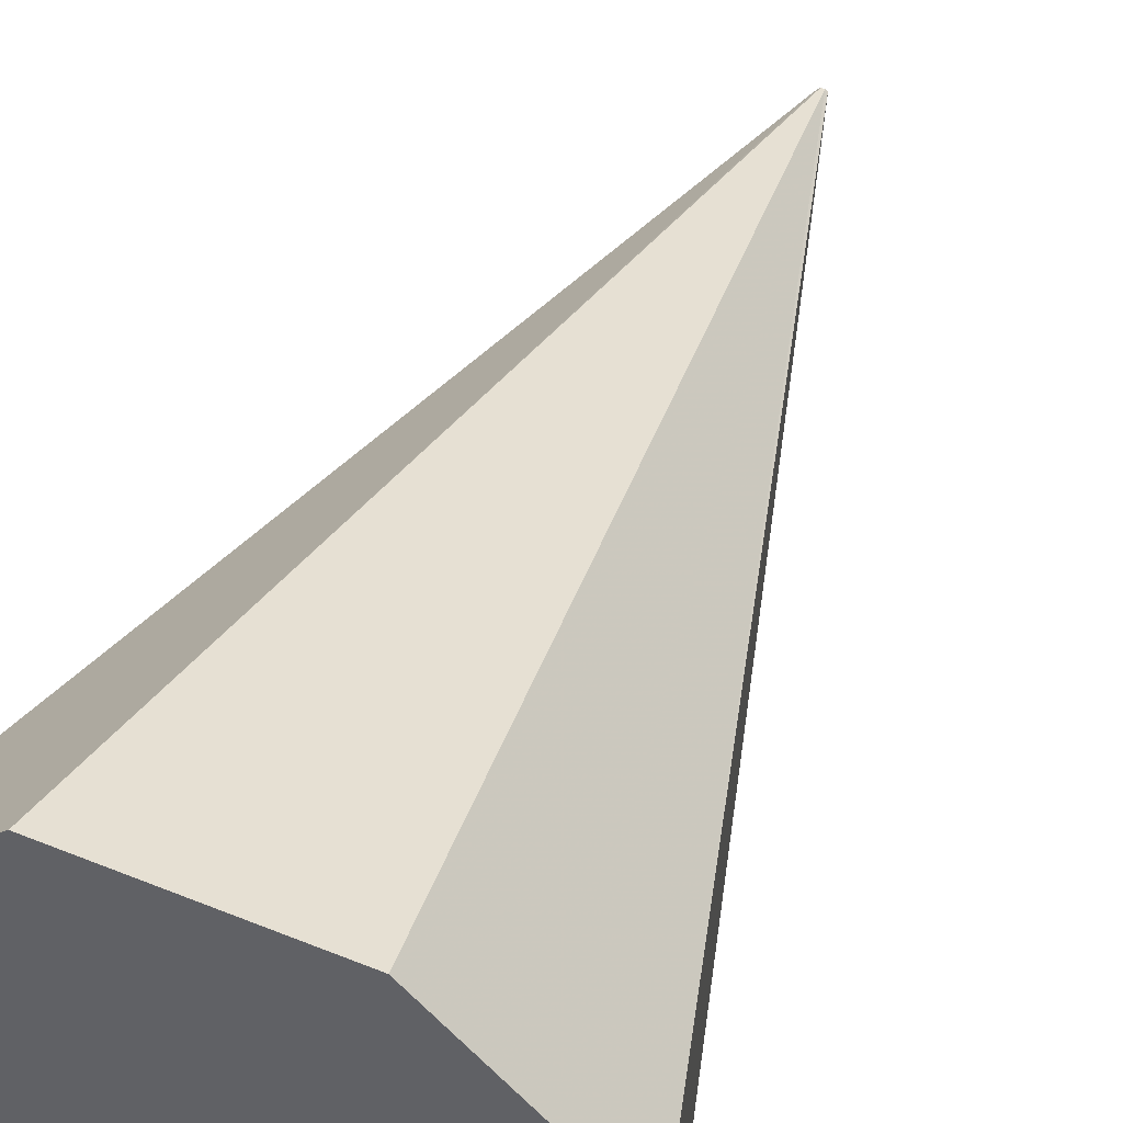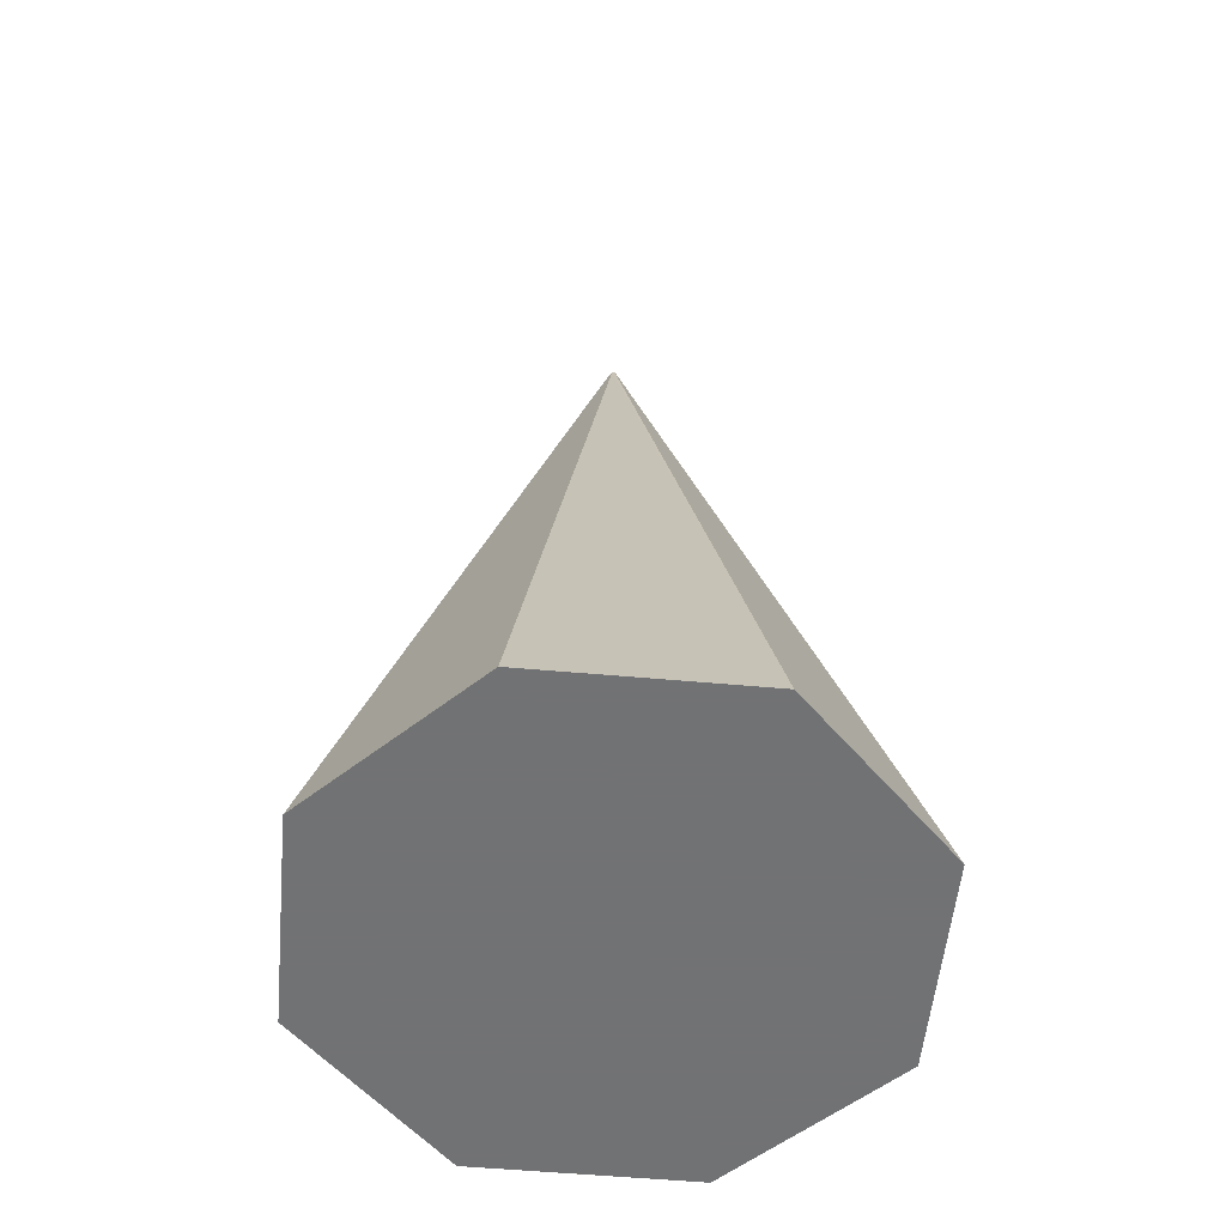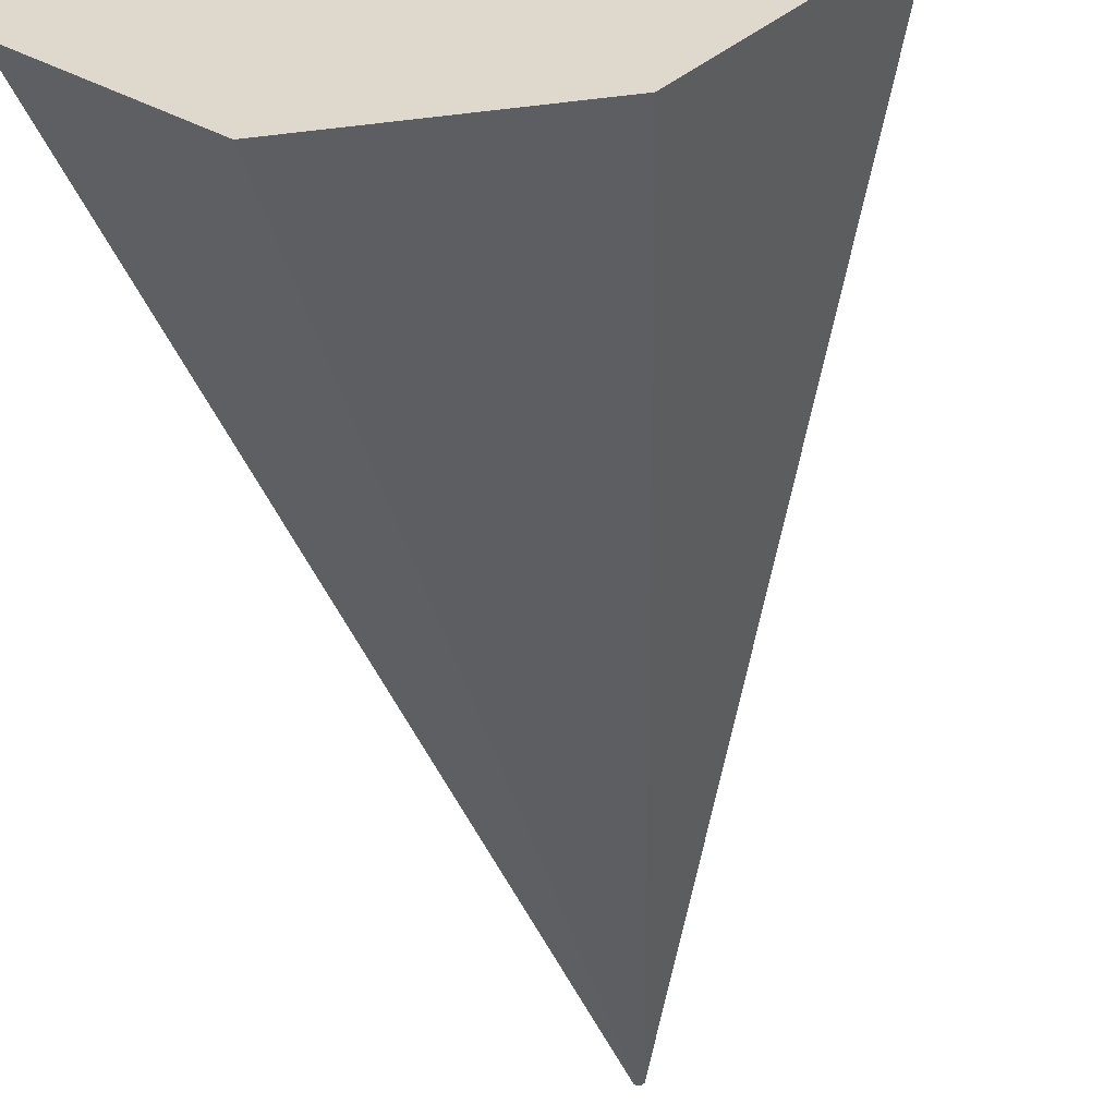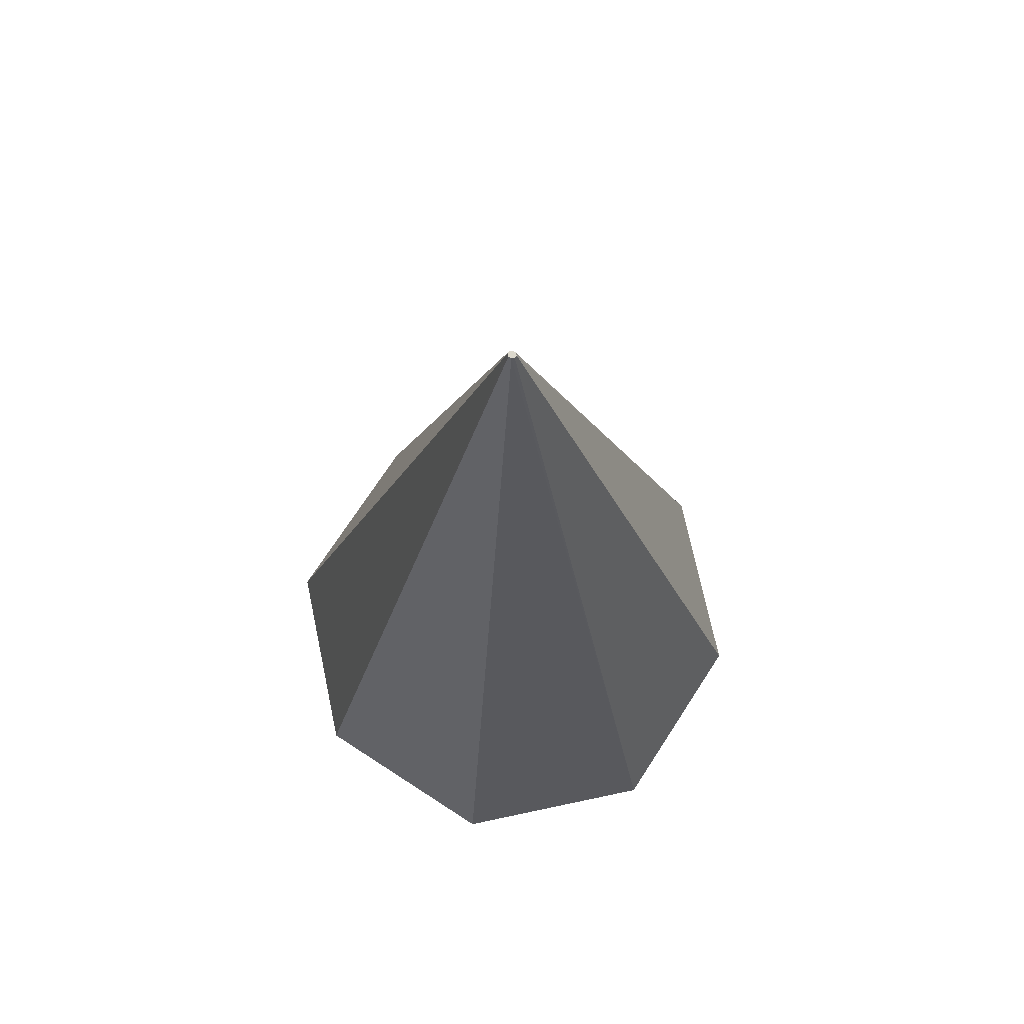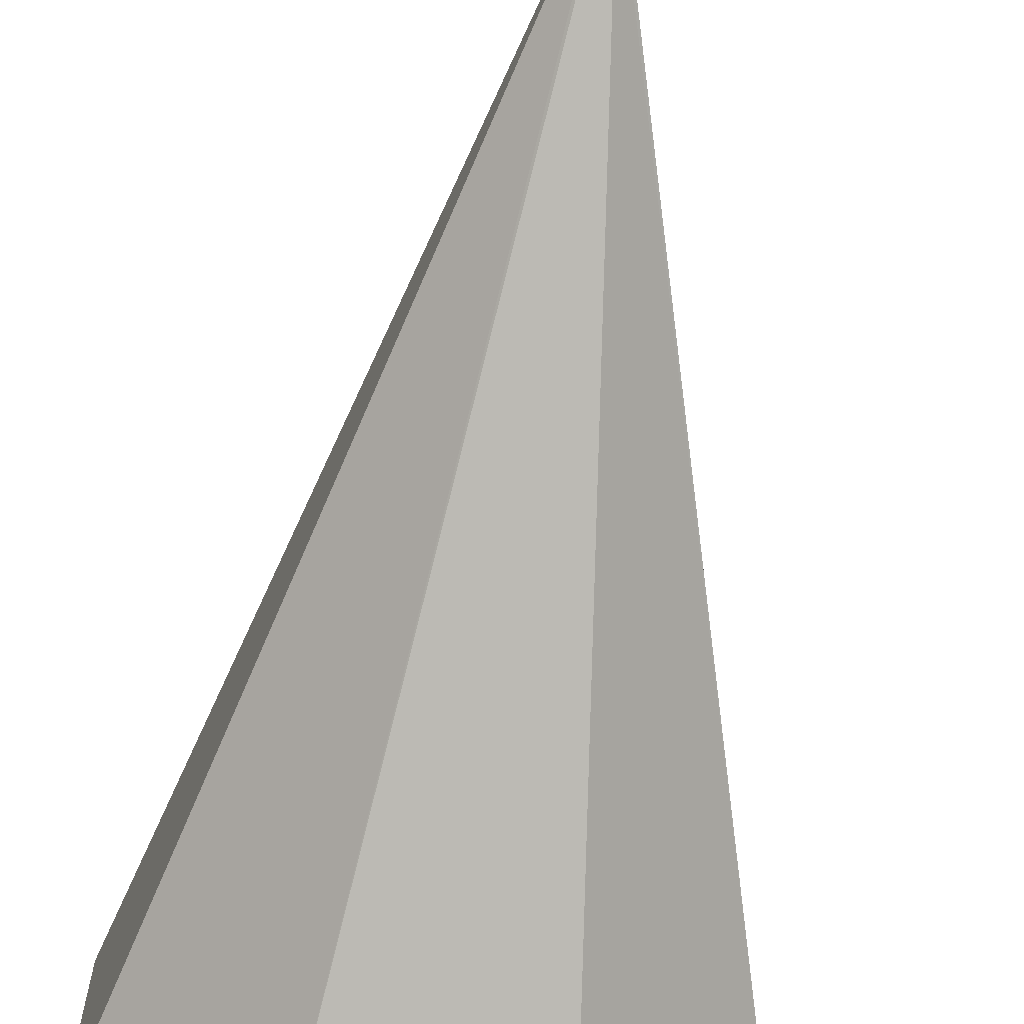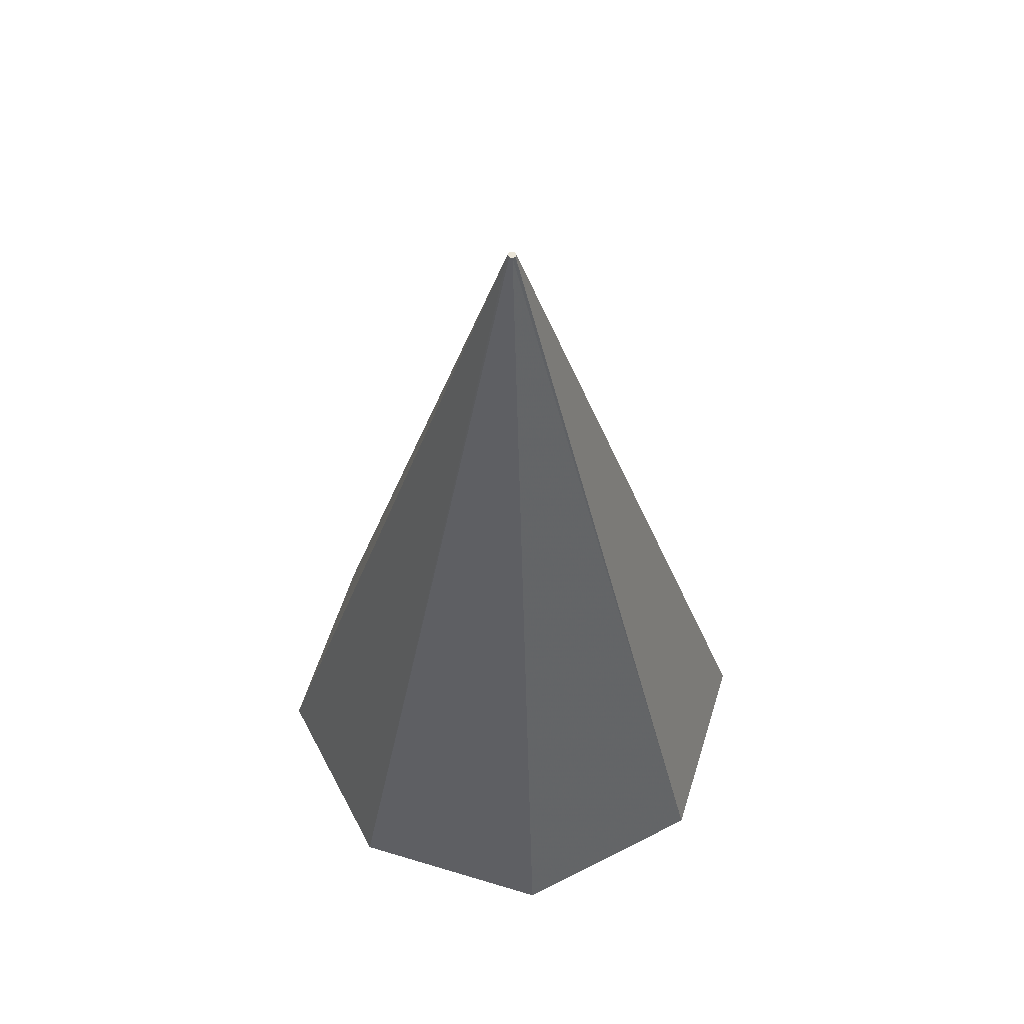
<metadata>
{"format":"obj","ext":"obj","renderer":"f3d","projection":"perspective","resolution":1024,"background":"white","views":[{"elev":51.8,"azim":-156.4,"up":"+Y"},{"elev":-55.6,"azim":39.6,"up":"+Z"},{"elev":-54.7,"azim":-172.8,"up":"+Y"},{"elev":71.9,"azim":-147.0,"up":"+Z"},{"elev":-67.8,"azim":-8.2,"up":"+Y"},{"elev":58.7,"azim":-162.7,"up":"+Z"}]}
</metadata>
<code>
g Tail
v -0.006254 0.002326 0.7573
v -0.002591 0.005616 0.7573
v 0.002591 0.005616 0.7573
v 0.006255 0.002326 0.7573
v 0.006255 -0.002326 0.7573
v 0.002591 -0.005616 0.7573
v -0.002591 -0.005616 0.7573
v -0.006254 -0.002326 0.7573
v -0.006254 0.002326 0.7573
v -0.002591 0.005616 0.7573
v 0.002591 0.005616 0.7573
v 0.006255 0.002326 0.7573
v 0.006255 -0.002326 0.7573
v 0.002591 -0.005616 0.7573
v -0.002591 -0.005616 0.7573
v -0.006254 -0.002326 0.7573
v -0.4127 0.171 -0.7074
v -0.171 0.4127 -0.7074
v 0.171 0.4127 -0.7074
v 0.4127 0.171 -0.7074
v 0.4127 -0.171 -0.7074
v 0.171 -0.4127 -0.7074
v -0.171 -0.4127 -0.7074
v -0.4127 -0.171 -0.7074
v -0.4127 0.171 -0.7074
v -0.171 0.4127 -0.7074
v 0.171 0.4127 -0.7074
v 0.4127 0.171 -0.7074
v 0.4127 -0.171 -0.7074
v 0.171 -0.4127 -0.7074
v -0.171 -0.4127 -0.7074
v -0.4127 -0.171 -0.7074
f 19 20 21 22 23 24 17 18
f 9 16 15 14 13 12 11 10
f 11 19 18 10
f 12 20 19 11
f 13 21 20 12
f 14 22 21 13
f 15 23 22 14
f 16 24 23 15
f 9 17 24 16
f 10 18 17 9

</code>
